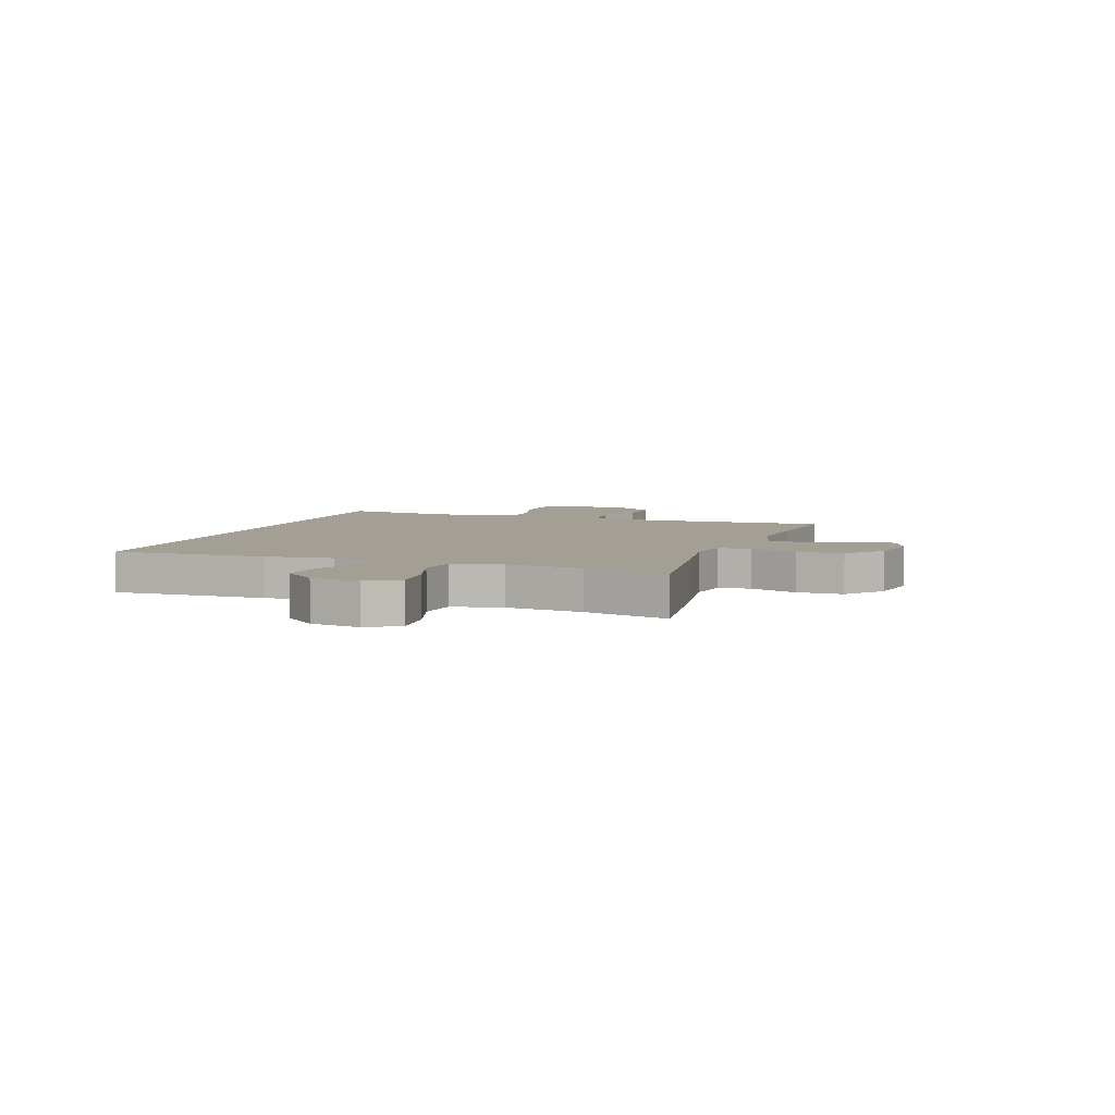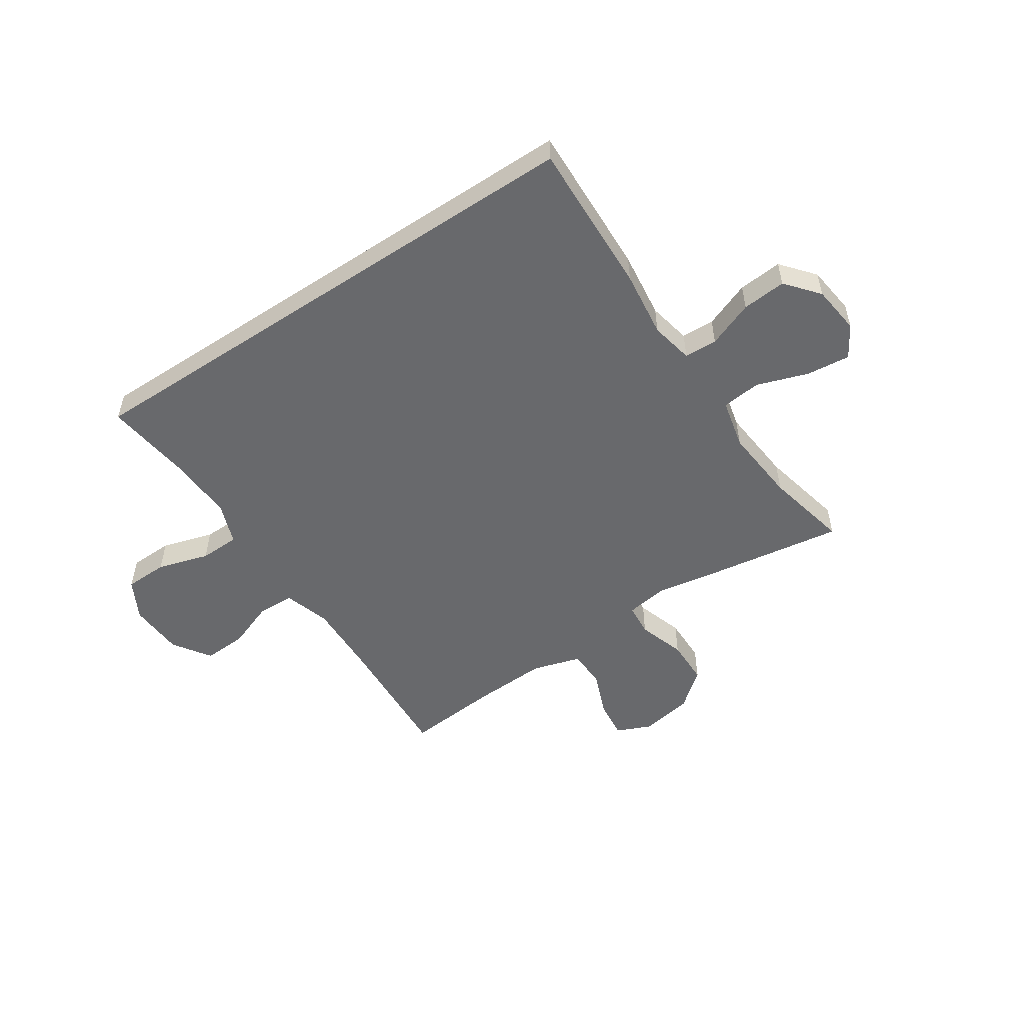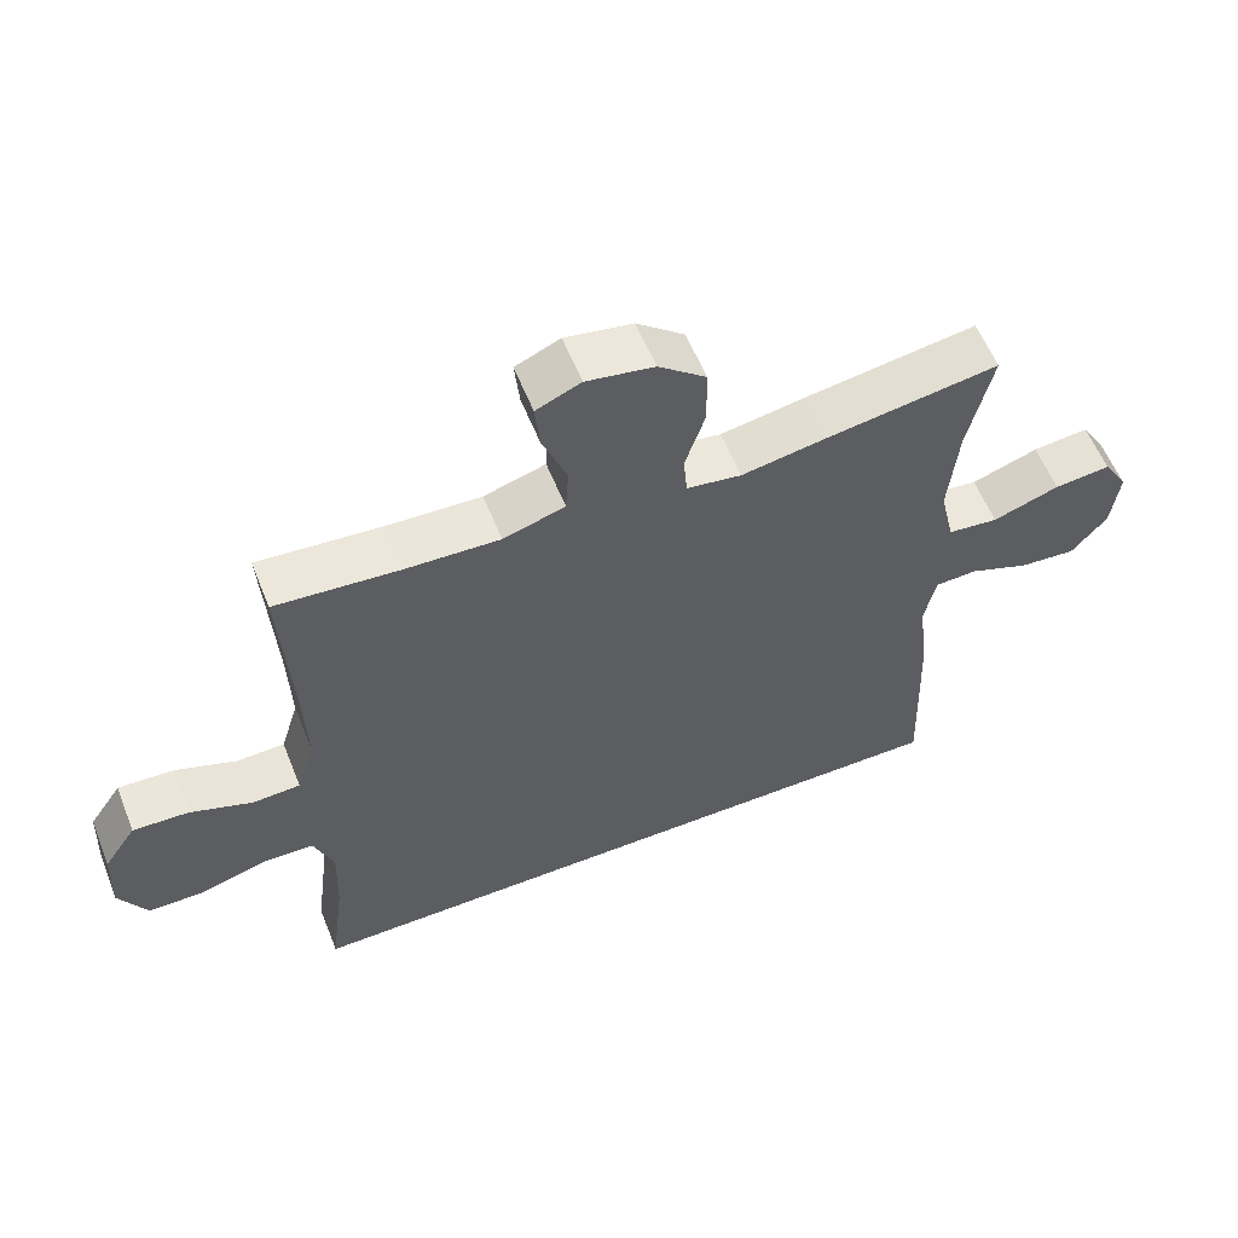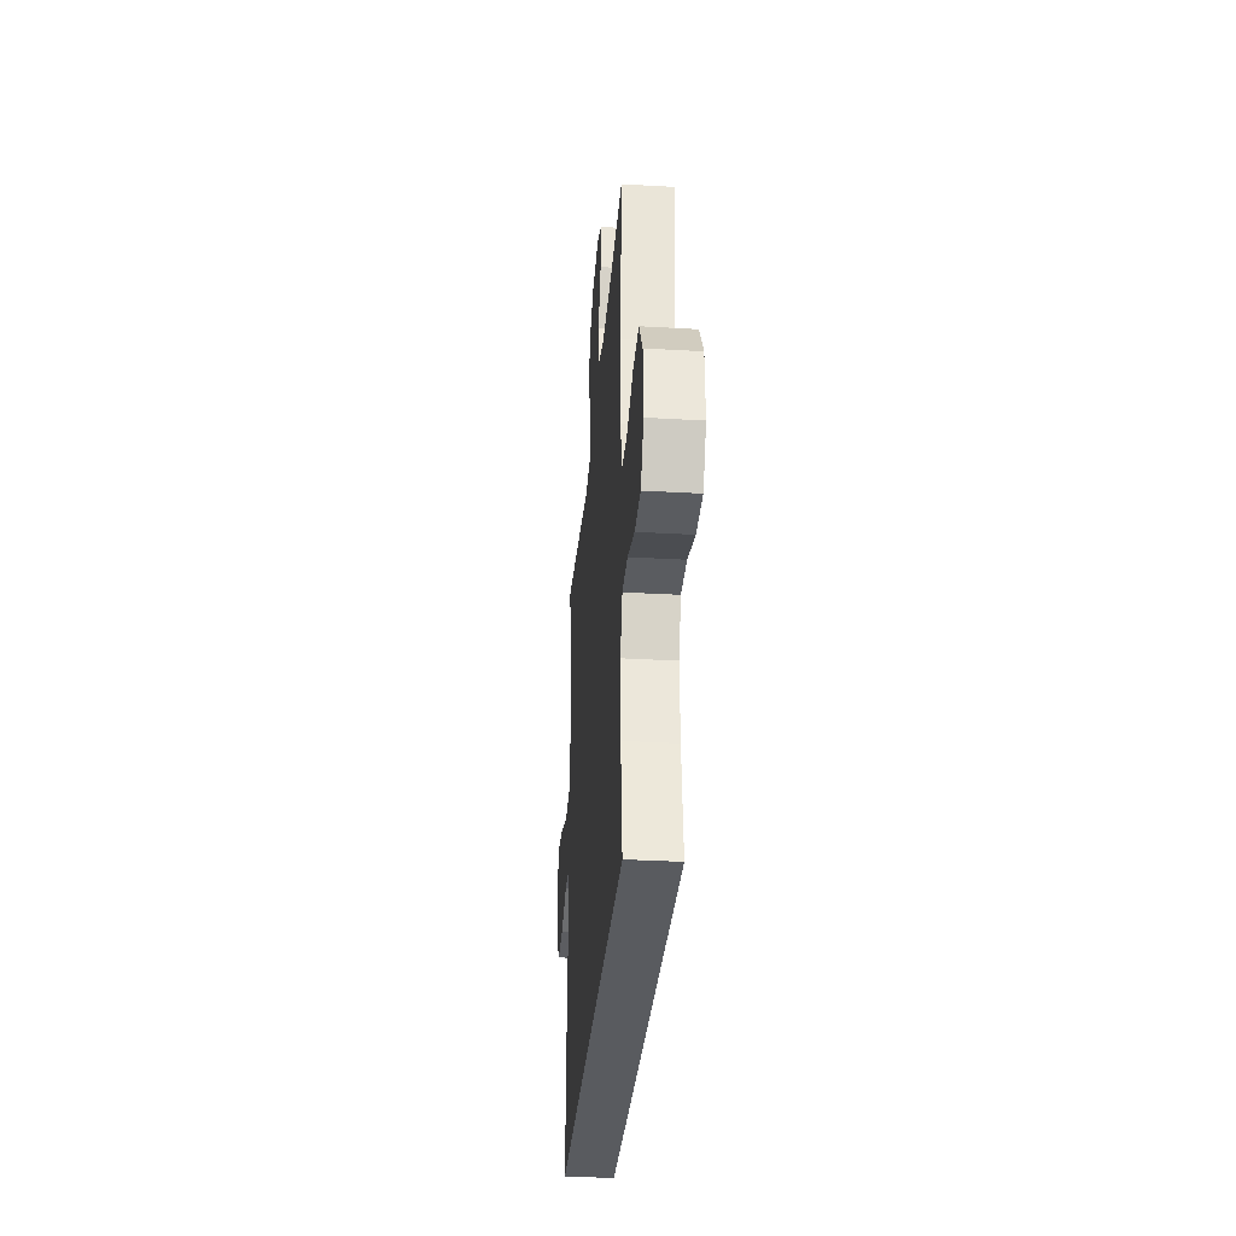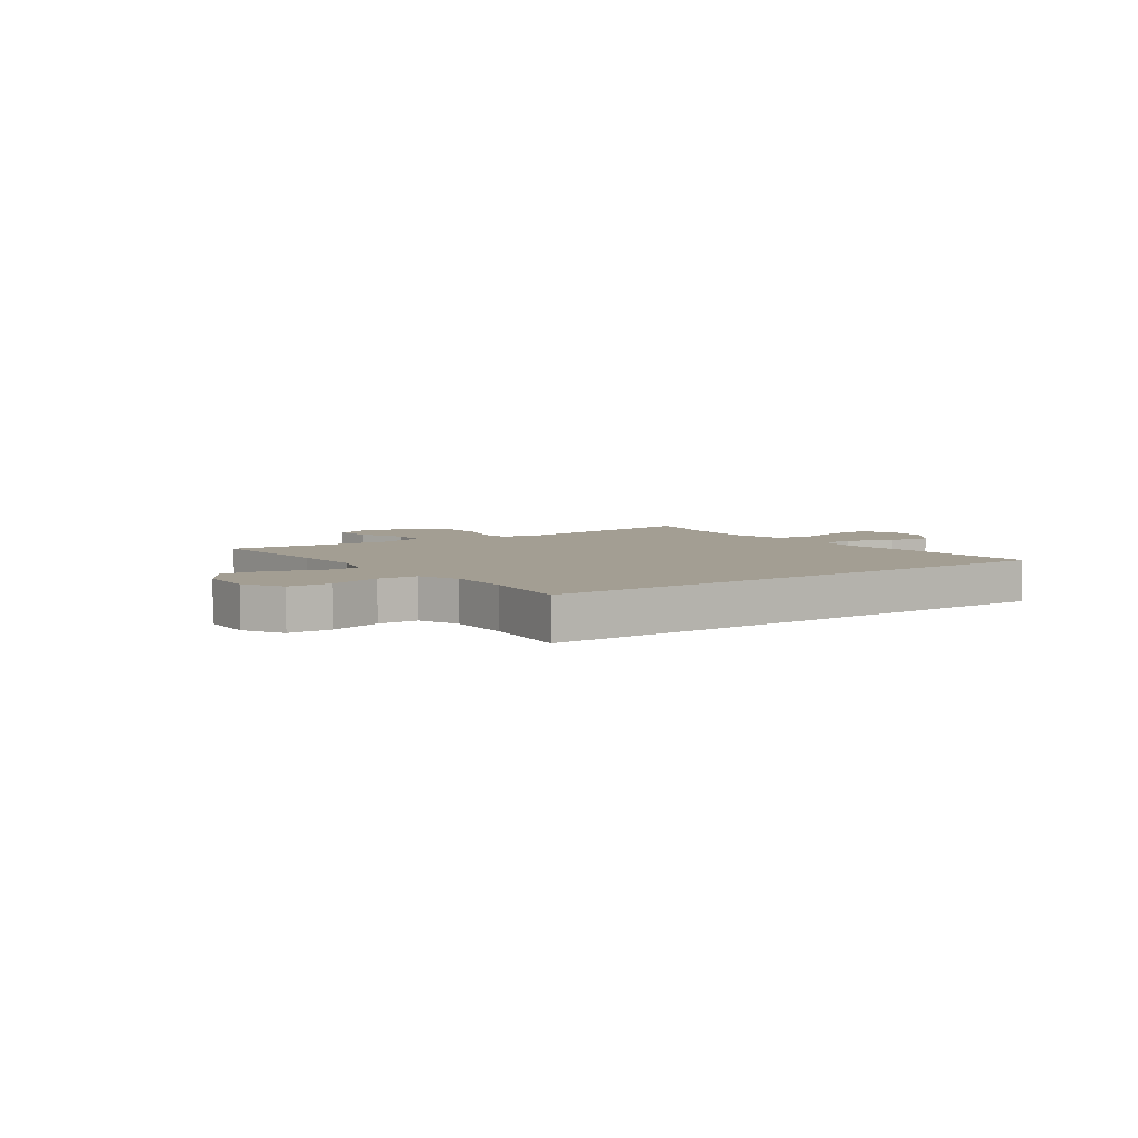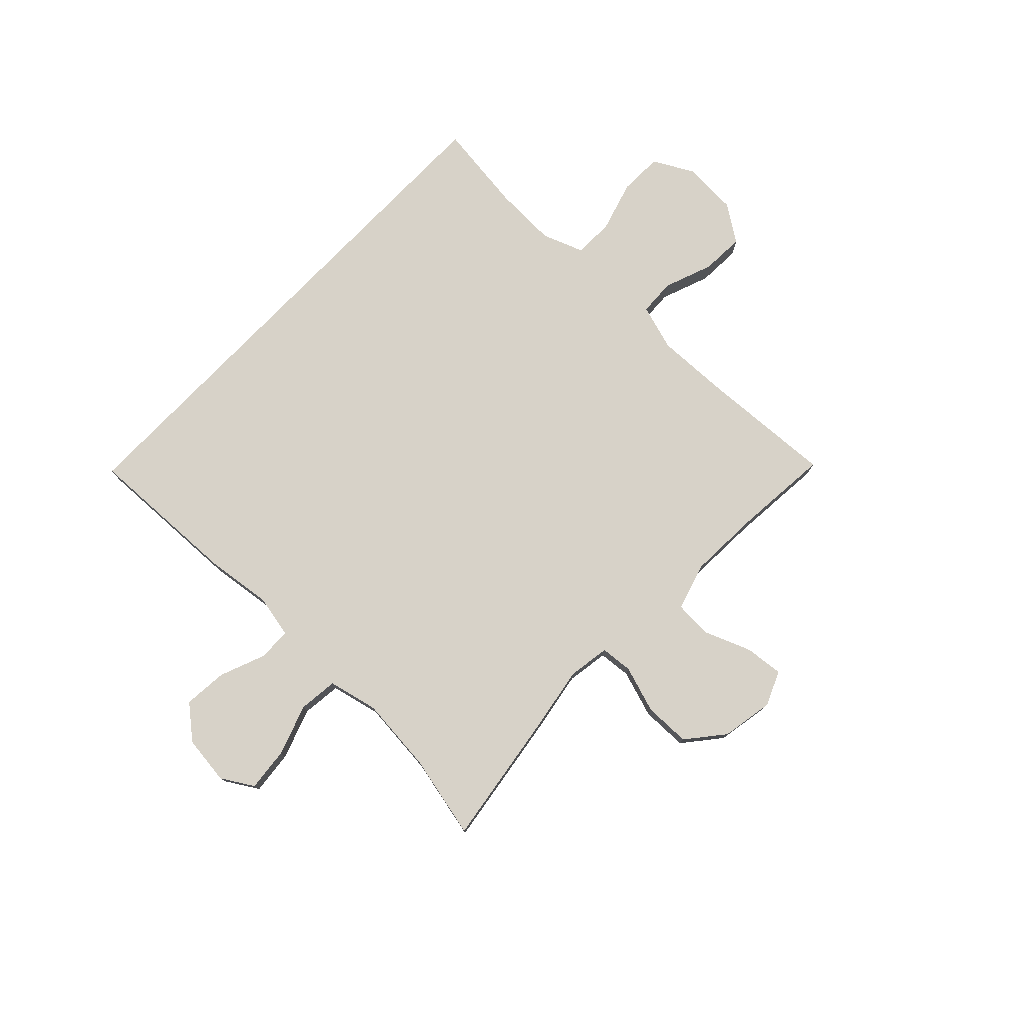
<metadata>
{"format":"obj","ext":"obj","renderer":"f3d","projection":"perspective","resolution":1024,"background":"white","views":[{"elev":5.6,"azim":-70.2,"up":"+Y"},{"elev":-52.7,"azim":-146.4,"up":"+Y"},{"elev":58.5,"azim":158.2,"up":"+Z"},{"elev":-32.3,"azim":85.3,"up":"+Z"},{"elev":5.2,"azim":144.2,"up":"+Y"},{"elev":77.3,"azim":-46.2,"up":"+Y"}]}
</metadata>
<code>
v 0.5 0.07 0.5
v 0.486 0.07 0.253
v 0.482 0.07 0.122
v 0.508 0.07 0.038
v 0.575 0.07 0.035
v 0.663 0.07 0.068
v 0.742 0.07 0.072
v 0.788 0.07 0.004
v 0.793 0.07 -0.097
v 0.754 0.07 -0.169
v 0.675 0.07 -0.171
v 0.581 0.07 -0.143
v 0.508 0.07 -0.145
v 0.48 0.07 -0.22
v 0.484 0.07 -0.335
v 0.505 0.07 -0.5
v -0.477 0.07 -0.5
v -0.467 0.07 -0.219
v -0.452 0.07 -0.097
v -0.468 0.07 -0.019
v -0.528 0.07 -0.017
v -0.612 0.07 -0.05
v -0.692 0.07 -0.057
v -0.742 0.07 0.003
v -0.753 0.07 0.092
v -0.718 0.07 0.15
v -0.639 0.07 0.142
v -0.545 0.07 0.11
v -0.474 0.07 0.118
v -0.453 0.07 0.209
v -0.466 0.07 0.347
v -0.5 0.07 0.5
v -0.254 0.07 0.463
v -0.137 0.07 0.443
v -0.06 0.07 0.455
v -0.055 0.07 0.514
v -0.083 0.07 0.6
v -0.082 0.07 0.684
v -0.015 0.07 0.739
v 0.08 0.07 0.756
v 0.143 0.07 0.729
v 0.136 0.07 0.659
v 0.102 0.07 0.573
v 0.106 0.07 0.505
v 0.193 0.07 0.479
v 0.326 0.07 0.485
v 0.5 0 0.5
v 0.486 0 0.253
v 0.482 0 0.122
v 0.508 0 0.038
v 0.575 0 0.035
v 0.663 0 0.068
v 0.742 0 0.072
v 0.788 0 0.004
v 0.793 0 -0.097
v 0.754 0 -0.169
v 0.675 0 -0.171
v 0.581 0 -0.143
v 0.508 0 -0.145
v 0.48 0 -0.22
v 0.484 0 -0.335
v 0.505 0 -0.5
v -0.477 0 -0.5
v -0.467 0 -0.219
v -0.452 0 -0.097
v -0.468 0 -0.019
v -0.528 0 -0.017
v -0.612 0 -0.05
v -0.692 0 -0.057
v -0.742 0 0.003
v -0.753 0 0.092
v -0.718 0 0.15
v -0.639 0 0.142
v -0.545 0 0.11
v -0.474 0 0.118
v -0.453 0 0.209
v -0.466 0 0.347
v -0.5 0 0.5
v -0.254 0 0.463
v -0.137 0 0.443
v -0.06 0 0.455
v -0.055 0 0.514
v -0.083 0 0.6
v -0.082 0 0.684
v -0.015 0 0.739
v 0.08 0 0.756
v 0.143 0 0.729
v 0.136 0 0.659
v 0.102 0 0.573
v 0.106 0 0.505
v 0.193 0 0.479
v 0.326 0 0.485
f 40 41 42 43
f 40 43 44
f 39 40 44
f 36 37 38 39
f 35 36 39 44
f 31 32 33 34
f 30 31 34 35
f 29 30 35 44
f 25 26 27 28
f 23 24 25 28
f 21 22 23 28
f 20 21 28 29
f 19 20 29 44
f 15 16 17 18
f 14 15 18 19
f 13 14 19 44
f 9 10 11 12
f 5 6 7 8
f 4 5 8 9
f 46 1 2
f 45 46 2 3
f 4 9 12 13
f 13 44 45
f 3 4 13 45
f 89 88 87 86
f 90 89 86
f 90 86 85
f 85 84 83 82
f 90 85 82 81
f 80 79 78 77
f 81 80 77 76
f 90 81 76 75
f 74 73 72 71
f 74 71 70 69
f 74 69 68 67
f 75 74 67 66
f 90 75 66 65
f 64 63 62 61
f 65 64 61 60
f 90 65 60 59
f 58 57 56 55
f 54 53 52 51
f 55 54 51 50
f 48 47 92
f 49 48 92 91
f 59 58 55 50
f 91 90 59
f 91 59 50 49
f 1 47 48 2
f 2 48 49 3
f 3 49 50 4
f 4 50 51 5
f 5 51 52 6
f 6 52 53 7
f 7 53 54 8
f 8 54 55 9
f 9 55 56 10
f 10 56 57 11
f 11 57 58 12
f 12 58 59 13
f 13 59 60 14
f 14 60 61 15
f 15 61 62 16
f 16 62 63 17
f 17 63 64 18
f 18 64 65 19
f 19 65 66 20
f 20 66 67 21
f 21 67 68 22
f 22 68 69 23
f 23 69 70 24
f 24 70 71 25
f 25 71 72 26
f 26 72 73 27
f 27 73 74 28
f 28 74 75 29
f 29 75 76 30
f 30 76 77 31
f 31 77 78 32
f 32 78 79 33
f 33 79 80 34
f 34 80 81 35
f 35 81 82 36
f 36 82 83 37
f 37 83 84 38
f 38 84 85 39
f 39 85 86 40
f 40 86 87 41
f 41 87 88 42
f 42 88 89 43
f 43 89 90 44
f 44 90 91 45
f 45 91 92 46
f 46 92 47 1

</code>
